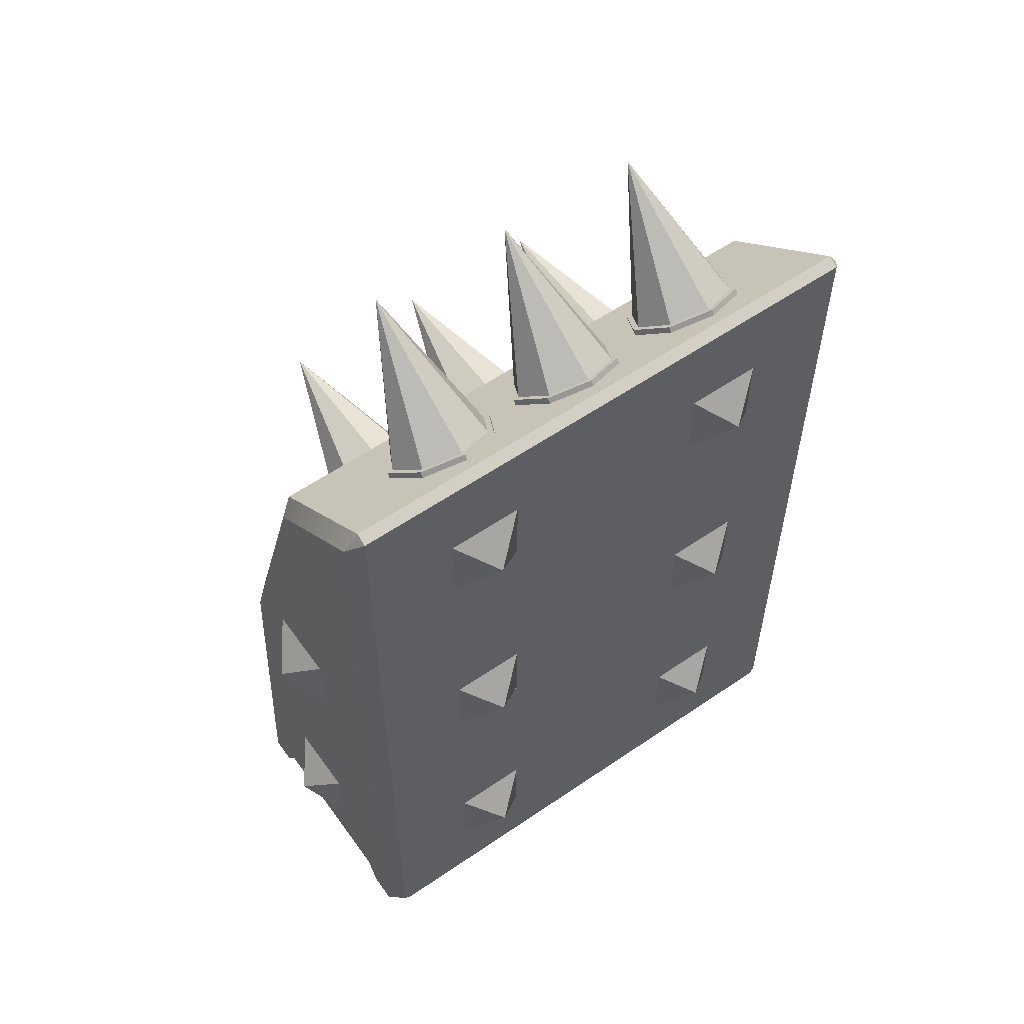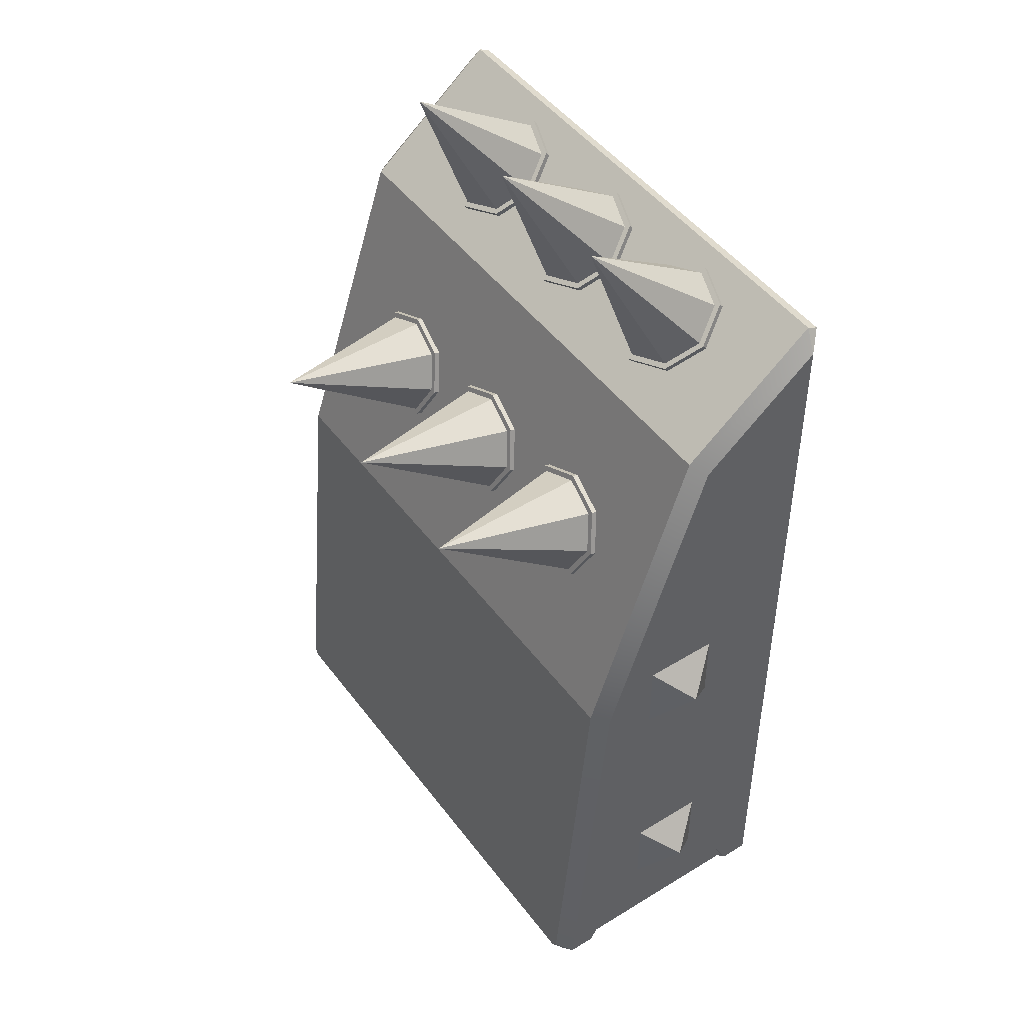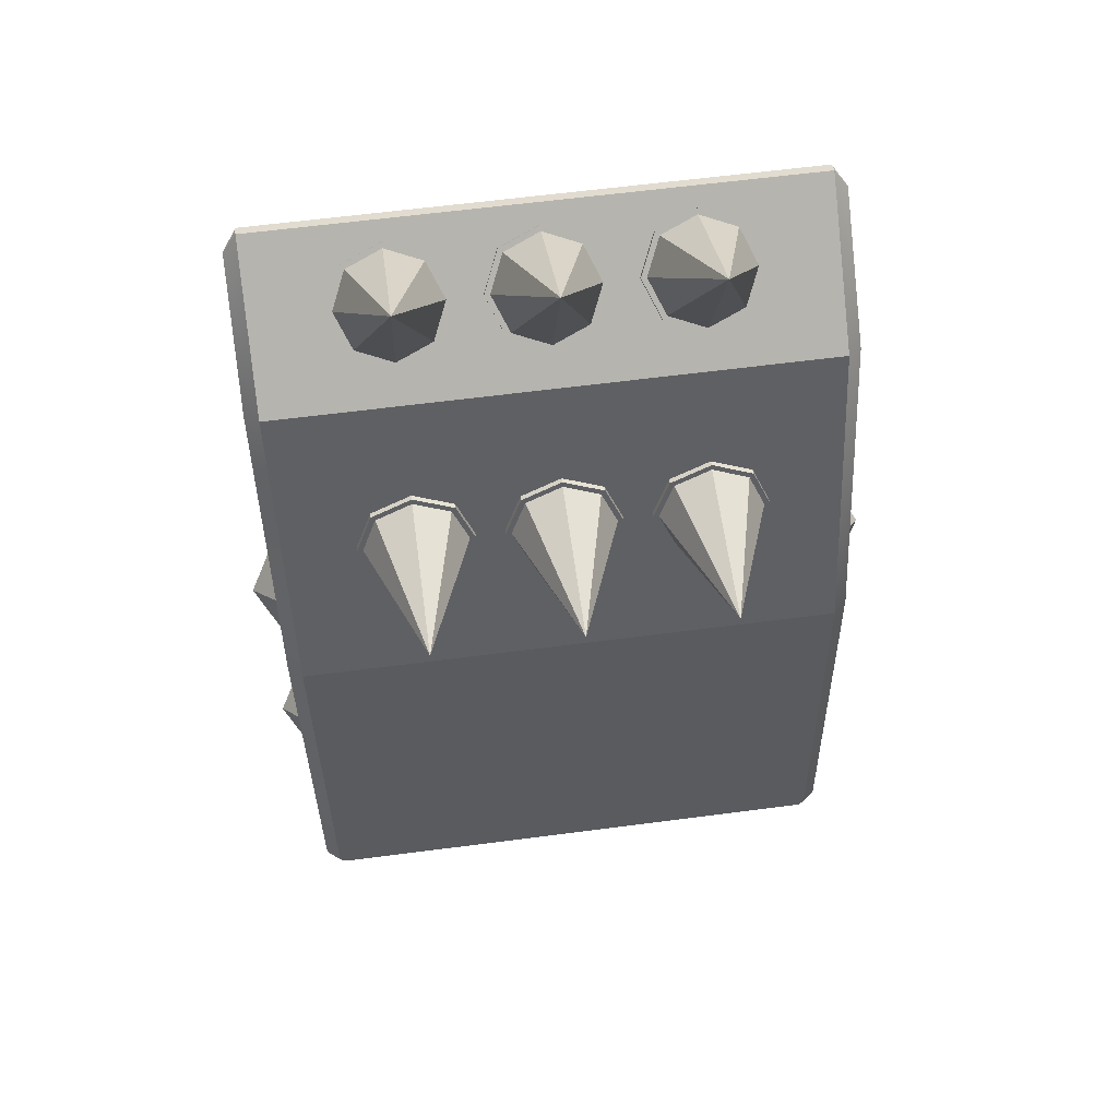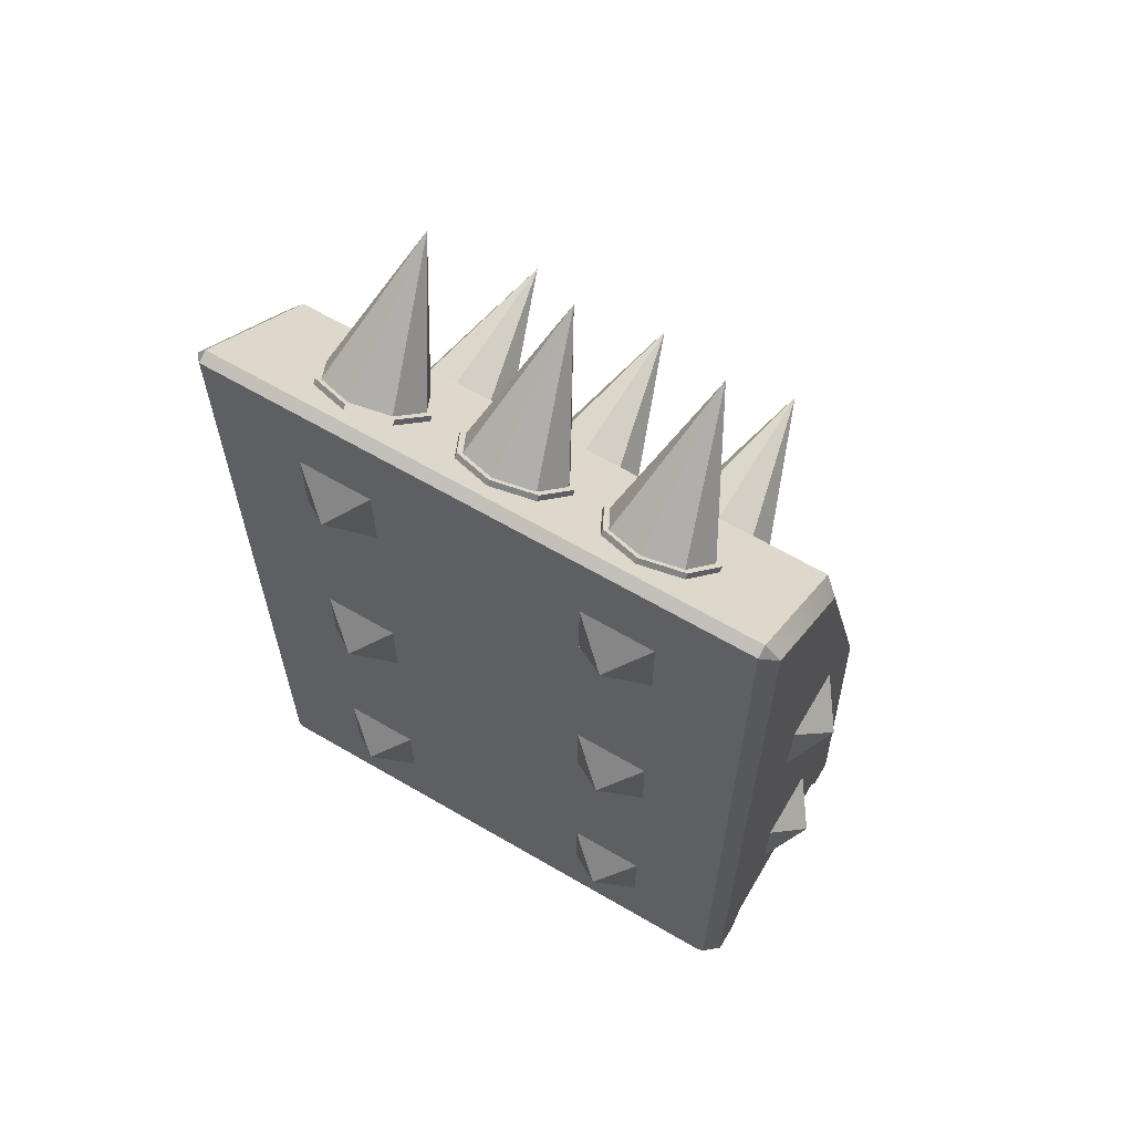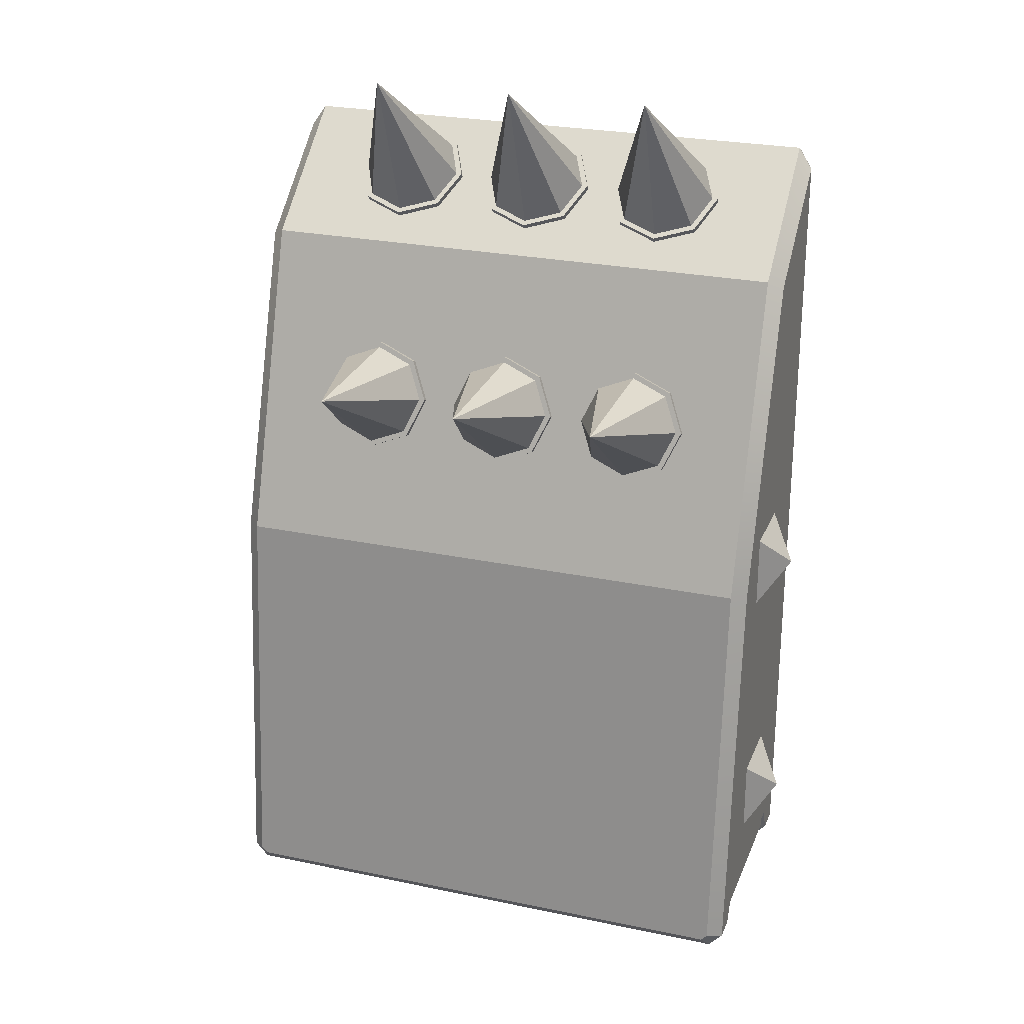
<metadata>
{"format":"obj","ext":"obj","renderer":"f3d","projection":"perspective","resolution":1024,"background":"white","views":[{"elev":57.7,"azim":-35.4,"up":"+Z"},{"elev":47.1,"azim":-124.8,"up":"+Z"},{"elev":61.2,"azim":172.4,"up":"+Z"},{"elev":64.2,"azim":30.5,"up":"+Z"},{"elev":25.7,"azim":-161.5,"up":"+Z"}]}
</metadata>
<code>
o untitled
v -0.5 0.35 -0.45
v -0.5 0.3 -0.35
v -0.5 -0.3 -0.35
v -0.5 -0.35 -0.45
v 1.5 -0.35 -0.45
v 1.5 -0.3 -0.35
v 1.5 0.3 -0.35
v 1.5 0.35 -0.45
v -0.45 -0.35 -0.5
v -0.485 -0.3375 -0.435
v -0.435 -0.3375 -0.485
v -0.485 -0.3 -0.36
v -0.485 0.3 -0.36
v -0.485 0.3375 -0.435
v -0.435 0.3375 -0.485
v -0.36 -0.3 -0.485
v -0.36 0.3 -0.485
v -0.35 0.3 -0.5
v -0.35 -0.3 -0.5
v -0.45 0.35 -0.5
v 1.45 0.35 -0.5
v 1.35 0.3 -0.5
v 1.35 -0.3 -0.5
v 1.45 -0.35 -0.5
v 1.485 0.3375 -0.435
v 1.435 0.3375 -0.485
v 1.485 0.3 -0.36
v 1.485 -0.3 -0.36
v 1.485 -0.3375 -0.435
v 1.435 -0.3375 -0.485
v 1.36 -0.3 -0.485
v 1.36 0.3 -0.485
v 1.5 0.3168 0.9894
v 1.45 0.366 1
v -0.5 0.3168 0.9894
v -0.45 0.366 1
v -0.5 -0.04278 2.068
v -0.45 0 2.098
v -0.45 0.4937 -0.4294
v -0.5 0.4454 -0.45
v -0.45 -0.5 -0.4293
v -0.5 -0.45 -0.45
v -0.45 -0.5 2.45
v -0.45 -0.461 2.469
v -0.5 -0.45 2.396
v 1.5 0.4454 -0.45
v 1.45 0.4937 -0.4294
v 1.45 0.4499 -0.5
v 1.429 0.4956 -0.4502
v -0.45 0.4499 -0.5
v -0.4292 0.4956 -0.4502
v 1.45 -0.461 2.469
v 1.45 -0.5 2.45
v 1.5 -0.45 2.396
v 1.45 -0.5 -0.4293
v 1.5 -0.45 -0.45
v 1.5 -0.04278 2.068
v 1.45 0 2.098
v -0.45 -0.45 -0.5
v -0.4293 -0.5 -0.45
v 1.45 -0.45 -0.5
v 1.429 -0.5 -0.45
f 52 38 44
f 6 7 33
f 42 45 35
f 46 21 48
f 55 53 41
f 4 11 9
f 3 10 4
f 3 13 12
f 2 14 13
f 12 14 10
f 10 15 11
f 11 17 16
f 17 19 16
f 18 15 20
f 15 1 20
f 42 9 59
f 24 56 61
f 19 18 23
f 8 26 21
f 7 25 8
f 27 6 28
f 28 25 27
f 30 25 29
f 31 26 30
f 23 30 24
f 23 32 31
f 22 26 32
f 30 5 24
f 6 29 28
f 19 11 16
f 20 40 50
f 51 39 36
f 43 44 45
f 52 53 54
f 37 36 35
f 39 35 36
f 41 45 42
f 45 38 37
f 33 47 34
f 48 47 46
f 50 49 48
f 39 50 40
f 54 58 52
f 55 54 53
f 34 57 33
f 53 44 43
f 59 41 42
f 61 60 59
f 62 56 55
f 58 36 38
f 52 58 38
f 57 54 33
f 54 56 33
f 56 5 6
f 7 8 46
f 56 6 33
f 7 46 33
f 37 35 45
f 35 40 2
f 40 1 2
f 3 4 42
f 35 2 3
f 3 42 35
f 46 8 21
f 53 43 41
f 41 60 62
f 62 55 41
f 4 10 11
f 3 12 10
f 3 2 13
f 2 1 14
f 12 13 14
f 10 14 15
f 11 15 17
f 17 18 19
f 18 17 15
f 15 14 1
f 42 4 9
f 24 5 56
f 20 50 18
f 50 48 22
f 48 21 22
f 23 24 61
f 50 22 18
f 23 61 59
f 22 23 18
f 23 59 19
f 59 9 19
f 8 25 26
f 7 27 25
f 27 7 6
f 28 29 25
f 30 26 25
f 31 32 26
f 23 31 30
f 23 22 32
f 22 21 26
f 30 29 5
f 6 5 29
f 19 9 11
f 20 1 40
f 36 34 49
f 34 47 49
f 49 51 36
f 37 38 36
f 39 40 35
f 41 43 45
f 45 44 38
f 33 46 47
f 48 49 47
f 50 51 49
f 39 51 50
f 54 57 58
f 55 56 54
f 34 58 57
f 53 52 44
f 59 60 41
f 61 62 60
f 62 61 56
f 58 34 36
o untitled.001
v 0.8 0.183 1.549
v 0.8 0.202 1.555
v 0.8586 0.2467 1.421
v 0.8586 0.2277 1.415
v 0.8586 0.1383 1.683
v 0.8586 0.1573 1.69
v 1 0.1198 1.739
v 1 0.1387 1.745
v 1.141 0.1383 1.683
v 1.141 0.1573 1.69
v 1.2 0.183 1.549
v 1.2 0.202 1.555
v 1.141 0.2277 1.415
v 1.141 0.2467 1.421
v 1 0.2463 1.359
v 1 0.2652 1.366
v 0.9293 0.237 1.387
v 0.8727 0.2422 1.435
v 0.82 0.202 1.555
v 0.8727 0.1617 1.676
v 1 0.1451 1.726
v 1.127 0.1617 1.676
v 1.18 0.202 1.555
v 1.127 0.2422 1.435
v 1 0.2589 1.385
v 0.9364 0.2506 1.41
v 1 0.7048 1.723
v 0.6414 0.2277 1.415
v 0.5 0.2463 1.359
v 0.1414 0.2277 1.415
v 0 0.2463 1.359
v -0.1414 0.2277 1.415
v 1 -0.4059 2.424
v 1.141 -0.3602 2.388
v 1.2 -0.25 2.299
v 1.141 -0.1398 2.21
v 1 -0.09412 2.174
v 0 -0.09412 2.174
v -0.1414 -0.1398 2.21
v -0.2 -0.25 2.299
v -0.1414 -0.3602 2.388
v 0 -0.4059 2.424
v 0.5 -0.4059 2.424
v 0.8586 -0.3602 2.388
v 0.6414 -0.3602 2.388
v 0.8 -0.25 2.299
v 0.8586 -0.1398 2.21
v 0.8586 -0.1272 2.226
v 0.9293 -0.1044 2.208
v 1 -0.08159 2.189
v 0.8 -0.2375 2.315
v 0.8586 -0.3477 2.403
v 1 -0.3933 2.44
v 1.141 -0.3477 2.403
v 1.2 -0.2375 2.315
v 1.141 -0.1272 2.226
v 1 -0.09718 2.202
v 1.127 -0.1383 2.235
v 1.18 -0.2375 2.315
v 1.127 -0.3367 2.394
v 1 -0.3778 2.427
v 0.8727 -0.3367 2.394
v 1 0.09459 2.728
v 0.8727 -0.1383 2.235
v 0.82 -0.2375 2.315
v 0.7 -0.25 2.299
v 0.7 -0.2375 2.315
v 0.6414 -0.3477 2.403
v 0.6414 -0.1398 2.21
v 0.6414 -0.1272 2.226
v 0.5 -0.09412 2.174
v 0.5 -0.08159 2.189
v 0.3586 -0.1398 2.21
v 0.3586 -0.1272 2.226
v 0.3 -0.25 2.299
v 0.3 -0.2375 2.315
v 0.3586 -0.3602 2.388
v 0.3586 -0.3477 2.403
v 0.5 -0.3933 2.44
v 0.5 -0.3778 2.427
v 0.6273 -0.3367 2.394
v 0.68 -0.2375 2.315
v 0.6273 -0.1383 2.235
v 0.5 -0.09718 2.202
v 0.3727 -0.1383 2.235
v 0.32 -0.2375 2.315
v 0.3727 -0.3367 2.394
v 0.5 0.09459 2.728
v -0.1414 -0.1272 2.226
v 0 -0.08159 2.189
v -0.2 -0.2375 2.315
v -0.1414 -0.3477 2.403
v 0 -0.3933 2.44
v 0 -0.3778 2.427
v -0.1273 -0.3367 2.394
v 0 0.09459 2.728
v 0.1273 -0.3367 2.394
v 0.18 -0.2375 2.315
v 0.1273 -0.1383 2.235
v 0 -0.09718 2.202
v -0.1273 -0.1383 2.235
v -0.18 -0.2375 2.315
v 0.1414 -0.1272 2.226
v 0.2 -0.2375 2.315
v 0.1414 -0.3477 2.403
v 0.2 -0.25 2.299
v 0.1414 -0.3602 2.388
v 0.1414 -0.1398 2.21
v 0 0.1198 1.739
v -0.1414 0.1383 1.683
v -0.2 0.183 1.549
v 0.1414 0.1383 1.683
v 0.2 0.183 1.549
v 0.5 0.1198 1.739
v 0.6414 0.1383 1.683
v 0.7 0.183 1.549
v 0.3586 0.2277 1.415
v 0.3 0.183 1.549
v 0.3586 0.1383 1.683
v 0.1414 0.2467 1.421
v 0.2 0.202 1.555
v 0 0.2652 1.366
v -0.1414 0.2467 1.421
v -0.07071 0.256 1.393
v -0.2 0.202 1.555
v -0.1414 0.1573 1.69
v 0 0.1387 1.745
v 0.1414 0.1573 1.69
v 0.18 0.202 1.555
v 0.1273 0.1617 1.676
v 0 0.1451 1.726
v -0.1273 0.1617 1.676
v -0.18 0.202 1.555
v -0.1273 0.2422 1.435
v 0 0.7048 1.723
v 0.1273 0.2422 1.435
v 0 0.2589 1.385
v -0.06364 0.2506 1.41
v 0.5 0.1387 1.745
v 0.3586 0.1573 1.69
v 0.6414 0.1573 1.69
v 0.7 0.202 1.555
v 0.6414 0.2467 1.421
v 0.5 0.2652 1.366
v 0.3586 0.2467 1.421
v 0.4293 0.256 1.393
v 0.3 0.202 1.555
v 0.32 0.202 1.555
v 0.3727 0.1617 1.676
v 0.5 0.1451 1.726
v 0.6273 0.1617 1.676
v 0.68 0.202 1.555
v 0.6273 0.2422 1.435
v 0.5 0.2589 1.385
v 0.4364 0.2506 1.41
v 0.3727 0.2422 1.435
v 0.5 0.7048 1.723
f 63 65 66
f 67 64 63
f 70 67 69
f 71 70 69
f 74 71 73
f 76 73 75
f 78 75 77
f 78 77 79
f 81 80 65
f 88 89 87
f 81 89 80
f 82 89 81
f 83 89 82
f 84 89 83
f 85 89 84
f 86 89 85
f 87 89 86
f 107 139 135
f 79 75 73
f 92 175 174
f 109 98 96
f 111 112 99
f 113 109 108
f 106 113 108
f 95 114 106
f 116 95 96
f 117 96 97
f 118 97 98
f 112 98 99
f 123 125 124
f 122 125 123
f 121 125 122
f 120 125 121
f 119 125 120
f 119 126 125
f 126 110 113
f 124 125 127
f 127 125 126
f 129 107 128
f 132 128 131
f 133 132 131
f 136 133 135
f 137 136 135
f 139 138 137
f 141 139 105
f 130 105 107
f 136 138 147
f 130 143 142
f 142 150 149
f 143 150 142
f 144 150 143
f 145 150 144
f 146 150 145
f 146 147 150
f 148 150 147
f 149 150 148
f 218 208 207
f 101 152 100
f 153 101 102
f 103 153 102
f 104 154 103
f 156 158 157
f 159 158 156
f 160 158 159
f 161 158 160
f 162 158 161
f 162 163 158
f 157 158 164
f 164 158 163
f 159 167 166
f 163 151 153
f 166 169 168
f 170 166 168
f 152 170 100
f 122 116 117
f 182 175 92
f 184 92 93
f 186 184 93
f 173 185 94
f 172 187 173
f 189 172 171
f 174 189 171
f 183 174 175
f 196 186 185
f 195 197 196
f 194 197 195
f 193 197 194
f 192 197 193
f 191 197 192
f 198 197 191
f 199 197 198
f 200 197 199
f 190 183 192
f 84 72 74
f 180 179 177
f 176 202 181
f 203 176 177
f 204 177 178
f 205 178 90
f 206 90 91
f 208 206 91
f 180 207 179
f 181 209 180
f 203 204 213
f 210 219 218
f 211 219 210
f 212 219 211
f 213 219 212
f 214 219 213
f 215 219 214
f 216 219 215
f 217 219 216
f 63 64 65
f 67 68 64
f 70 68 67
f 71 72 70
f 74 72 71
f 76 74 73
f 78 76 75
f 79 66 65
f 65 78 79
f 80 88 65
f 88 78 65
f 64 68 82
f 64 82 81
f 64 81 65
f 88 80 89
f 135 133 131
f 131 128 107
f 107 105 139
f 139 137 135
f 135 131 107
f 71 69 79
f 69 67 79
f 67 63 79
f 63 66 79
f 79 77 75
f 73 71 79
f 174 171 172
f 172 173 174
f 173 94 174
f 94 93 174
f 93 92 174
f 96 95 106
f 106 108 109
f 109 99 98
f 98 97 96
f 96 106 109
f 99 109 111
f 109 110 111
f 113 110 109
f 106 114 113
f 95 115 114
f 116 115 95
f 117 116 96
f 118 117 97
f 112 118 98
f 126 119 111
f 113 114 124
f 113 124 127
f 126 111 110
f 113 127 126
f 129 130 107
f 132 129 128
f 133 134 132
f 136 134 133
f 137 138 136
f 139 140 138
f 141 140 139
f 130 141 105
f 144 143 129
f 141 130 142
f 141 142 140
f 142 149 140
f 144 129 145
f 129 132 145
f 140 149 138
f 149 148 138
f 145 132 146
f 132 134 146
f 147 146 136
f 146 134 136
f 138 148 147
f 130 129 143
f 218 217 208
f 101 151 152
f 153 151 101
f 103 154 153
f 104 155 154
f 165 162 161
f 165 161 166
f 161 160 166
f 159 156 167
f 160 159 166
f 155 167 156
f 155 156 154
f 156 157 154
f 162 165 152
f 163 162 151
f 162 152 151
f 154 157 153
f 157 164 153
f 164 163 153
f 166 167 169
f 170 165 166
f 152 165 170
f 112 111 119
f 112 119 118
f 119 120 118
f 124 114 123
f 114 115 123
f 118 120 117
f 120 121 117
f 123 115 116
f 122 123 116
f 121 122 117
f 182 183 175
f 184 182 92
f 93 94 186
f 94 185 186
f 173 187 185
f 172 188 187
f 189 188 172
f 174 190 189
f 183 190 174
f 187 195 185
f 195 196 185
f 196 200 186
f 200 196 197
f 184 186 199
f 186 200 199
f 195 187 194
f 187 188 194
f 182 184 198
f 184 199 198
f 194 188 193
f 188 189 193
f 183 182 191
f 182 198 191
f 193 189 190
f 183 191 192
f 192 193 190
f 83 82 68
f 78 88 87
f 78 87 86
f 83 68 70
f 84 83 72
f 83 70 72
f 76 78 86
f 76 86 85
f 74 76 85
f 85 84 74
f 179 91 177
f 91 90 177
f 90 178 177
f 177 176 181
f 181 180 177
f 176 201 202
f 203 201 176
f 204 203 177
f 205 204 178
f 206 205 90
f 91 179 208
f 179 207 208
f 180 209 207
f 181 202 209
f 210 218 207
f 206 208 216
f 208 217 216
f 210 207 209
f 211 210 209
f 205 206 215
f 206 216 215
f 211 209 202
f 212 211 202
f 204 205 214
f 205 215 214
f 212 202 201
f 204 214 213
f 213 212 203
f 212 201 203
f 217 218 219
o DarkLightBrudger6
v -0.6 -0 1
v -0.5 0.13 1.13
v -0.5 0.13 0.87
v -0.5 -0.13 1.13
v -0.5 -0.13 0.87
v 0.13 -0.5 1.13
v 0 -0.6 1
v 0.13 -0.5 0.87
v -0.13 -0.5 1.13
v -0.13 -0.5 0.87
v 0.13 -0.5 2.13
v 0 -0.6 2
v 0.13 -0.5 1.87
v -0.13 -0.5 2.13
v -0.13 -0.5 1.87
v -0.6 0 0
v -0.5 0.13 0.13
v -0.5 0.13 -0.13
v -0.5 -0.13 0.13
v -0.5 -0.13 -0.13
v 0.13 0.13 -0.5
v 0 0 -0.6
v -0.13 0.13 -0.5
v 0.13 -0.13 -0.5
v -0.13 -0.13 -0.5
v 0.13 -0.5 0.13
v 0 -0.6 -0
v 0.13 -0.5 -0.13
v -0.13 -0.5 0.13
v -0.13 -0.5 -0.13
v 1.5 0.13 1.13
v 1.6 -0 1
v 1.5 0.13 0.87
v 1.5 -0.13 1.13
v 1.5 -0.13 0.87
v 1.13 -0.5 1.13
v 1 -0.6 1
v 1.13 -0.5 0.87
v 0.87 -0.5 1.13
v 0.87 -0.5 0.87
v 1.13 -0.5 2.13
v 1 -0.6 2
v 1.13 -0.5 1.87
v 0.87 -0.5 2.13
v 0.87 -0.5 1.87
v 1.5 0.13 0.13
v 1.6 0 0
v 1.5 0.13 -0.13
v 1.5 -0.13 0.13
v 1.5 -0.13 -0.13
v 1.13 0.13 -0.5
v 1 0 -0.6
v 0.87 0.13 -0.5
v 1.13 -0.13 -0.5
v 0.87 -0.13 -0.5
v 1.13 -0.5 0.13
v 1 -0.6 -0
v 1.13 -0.5 -0.13
v 0.87 -0.5 0.13
v 0.87 -0.5 -0.13
f 220 221 222
f 221 220 223
f 223 220 224
f 222 224 220
f 225 226 227
f 226 225 228
f 226 228 229
f 226 229 227
f 230 231 232
f 231 230 233
f 231 233 234
f 231 234 232
f 235 236 237
f 236 235 238
f 238 235 239
f 237 239 235
f 240 241 242
f 243 241 240
f 241 243 244
f 241 244 242
f 245 246 247
f 246 245 248
f 246 248 249
f 246 249 247
f 250 251 252
f 253 251 250
f 251 253 254
f 251 254 252
f 255 256 257
f 256 255 258
f 256 258 259
f 256 259 257
f 260 261 262
f 261 260 263
f 261 263 264
f 261 264 262
f 265 266 267
f 268 266 265
f 266 268 269
f 266 269 267
f 270 271 272
f 273 271 270
f 271 273 274
f 271 274 272
f 275 276 277
f 276 275 278
f 276 278 279
f 276 279 277

</code>
